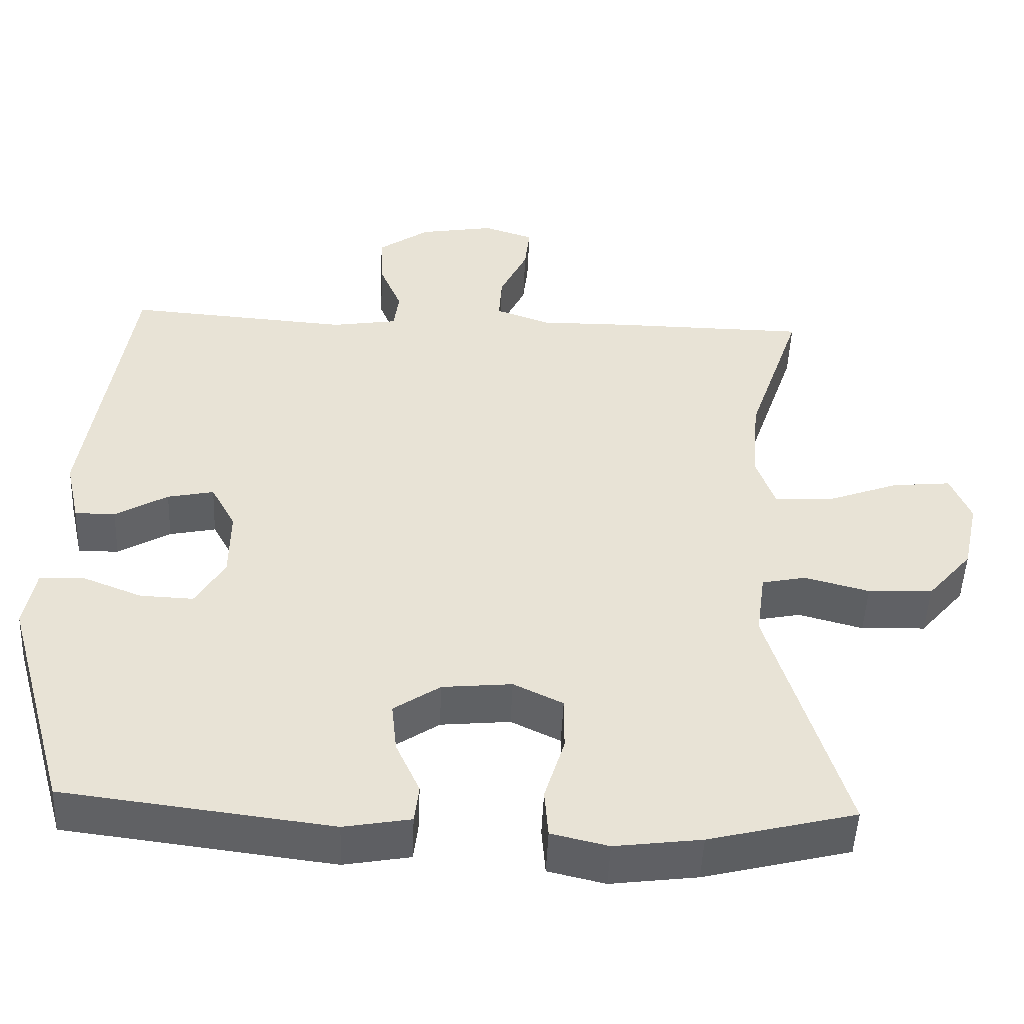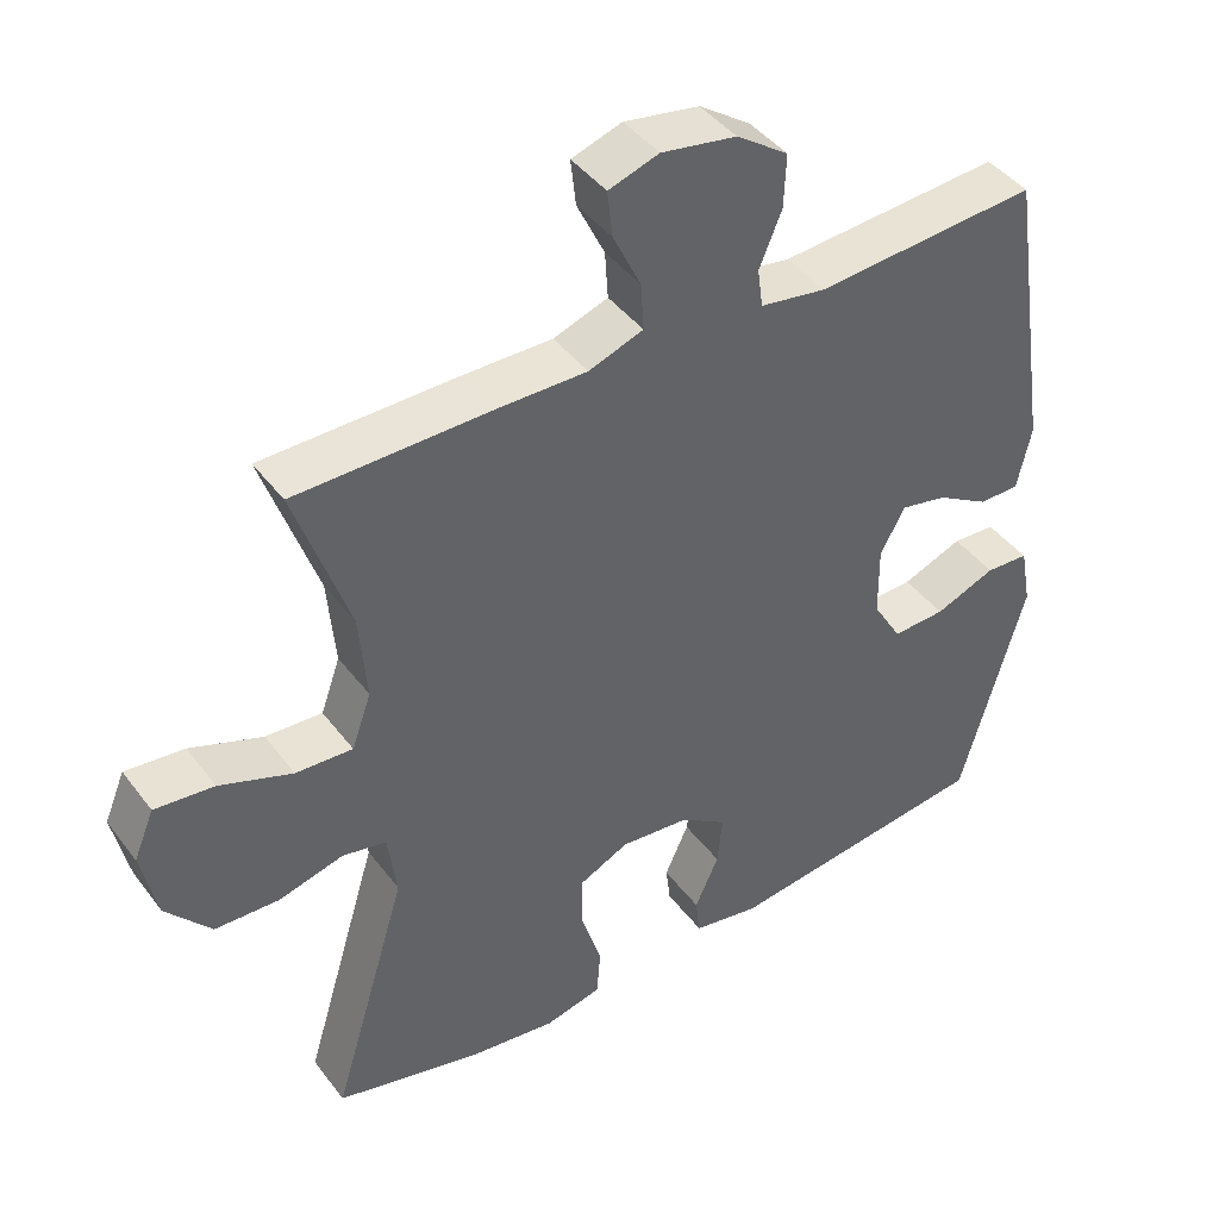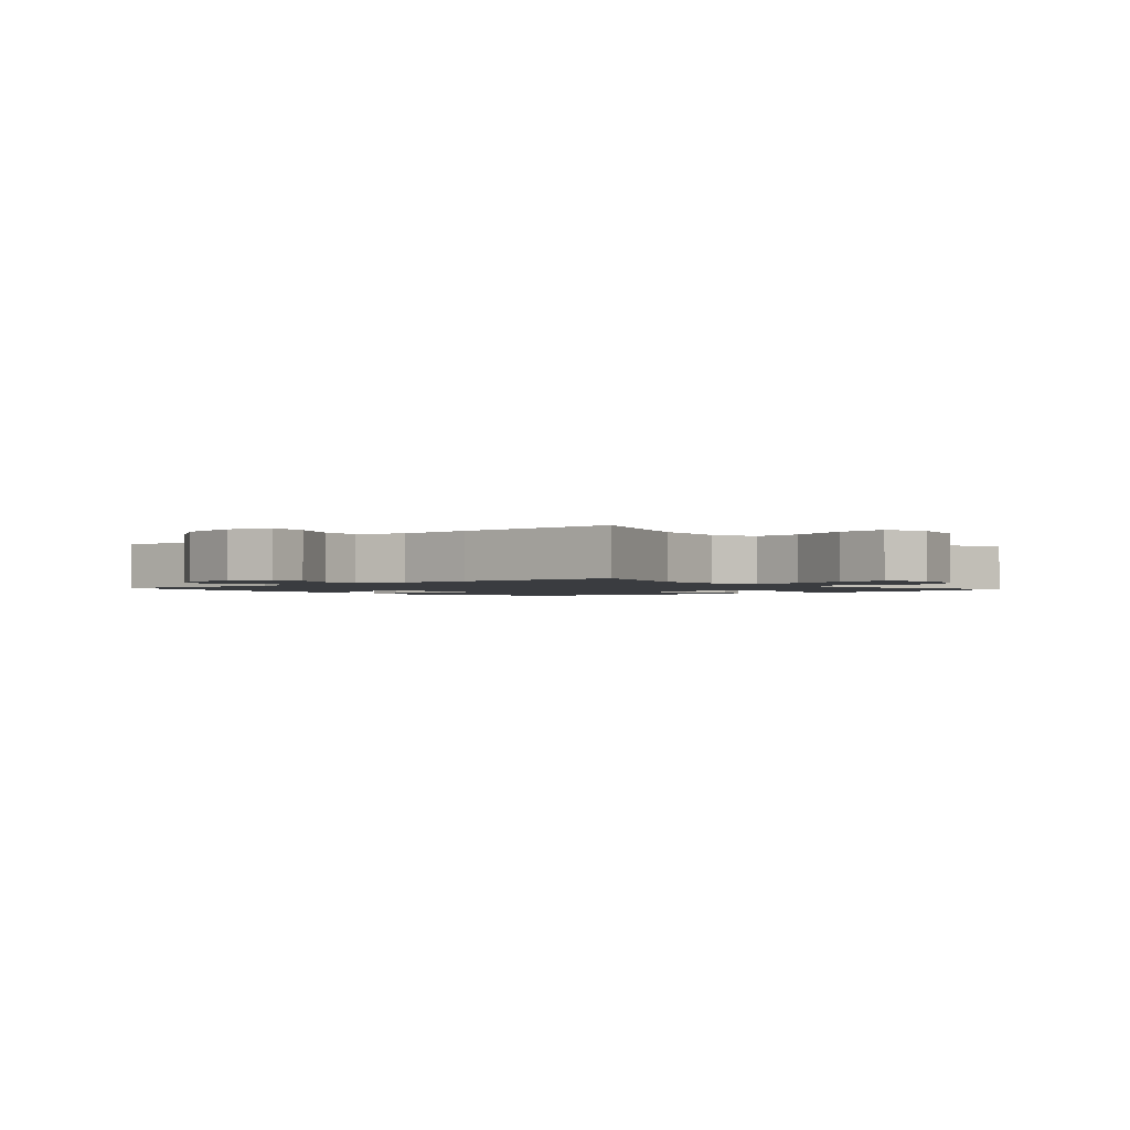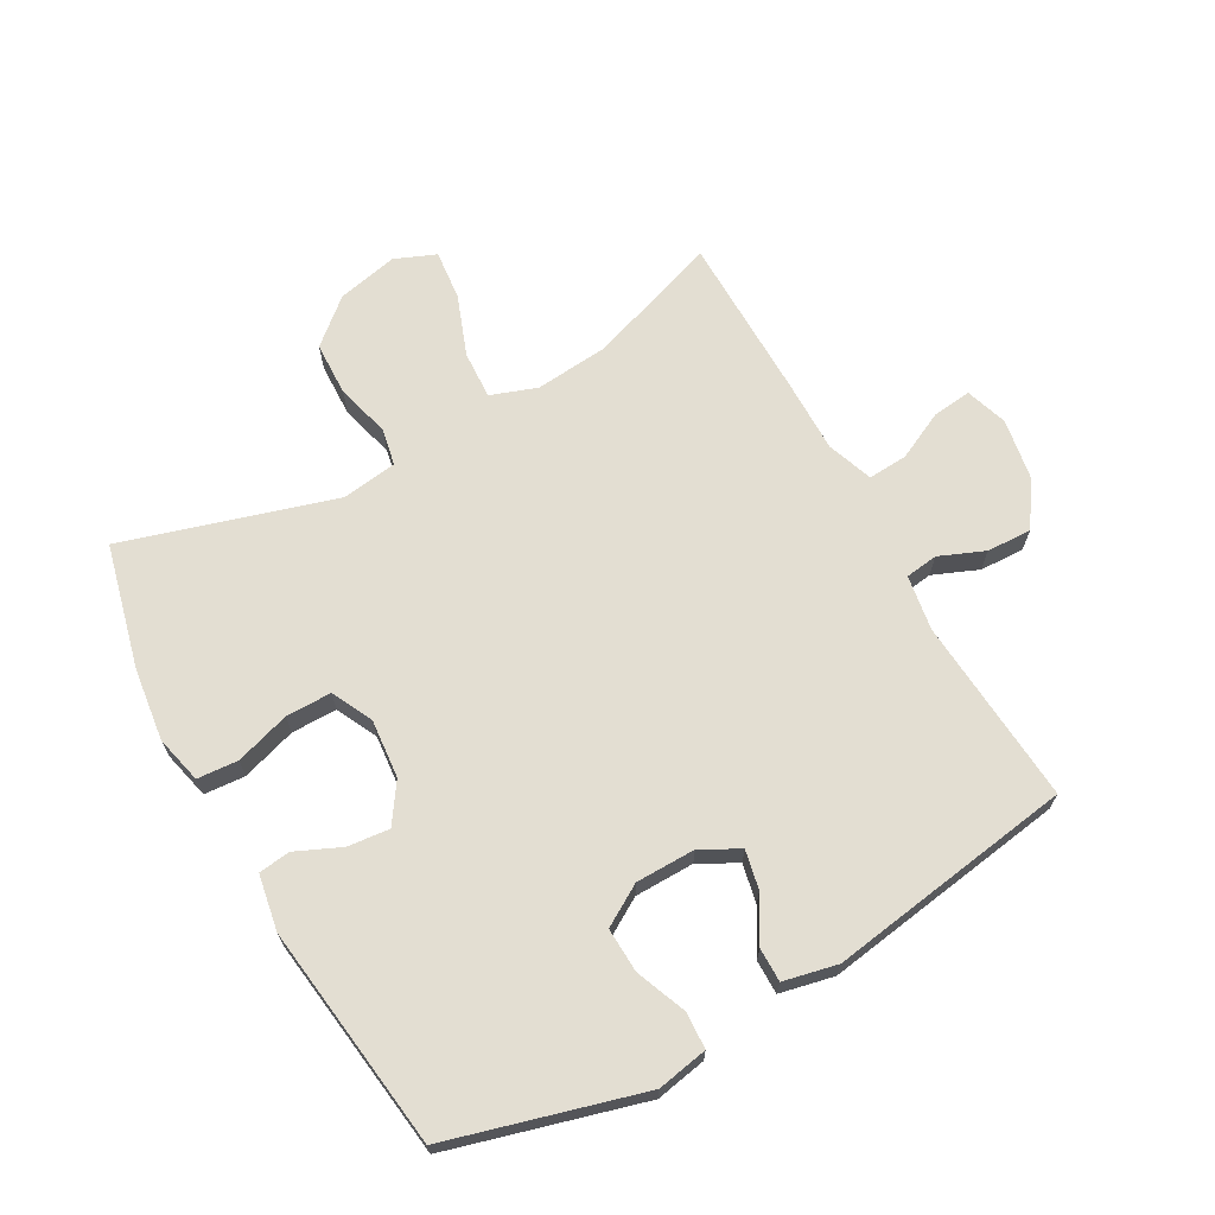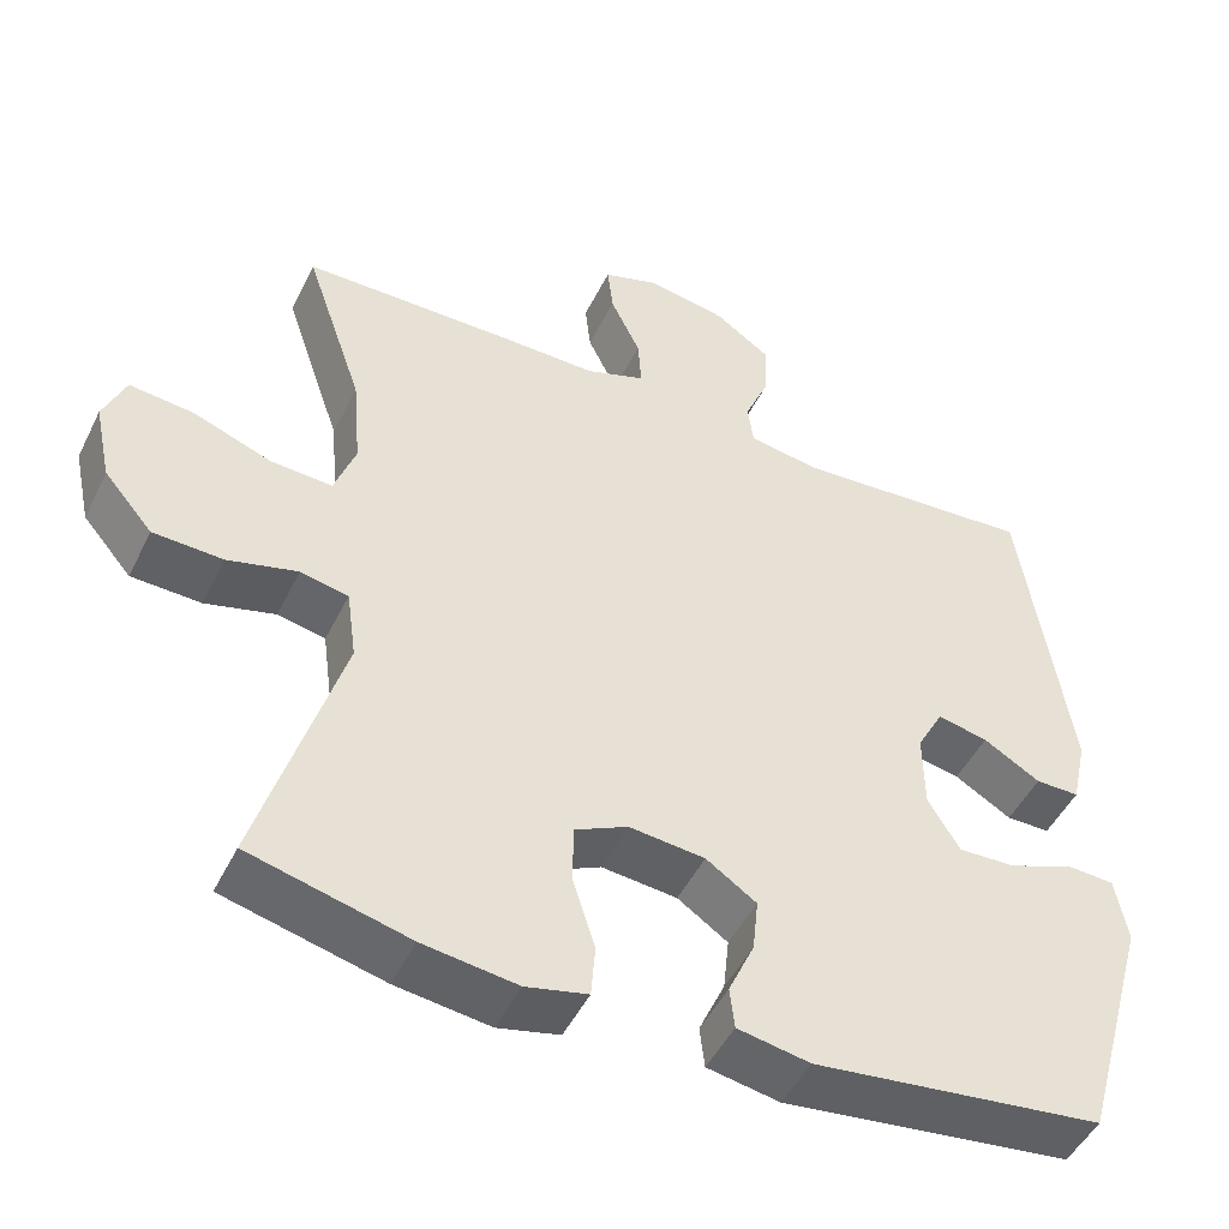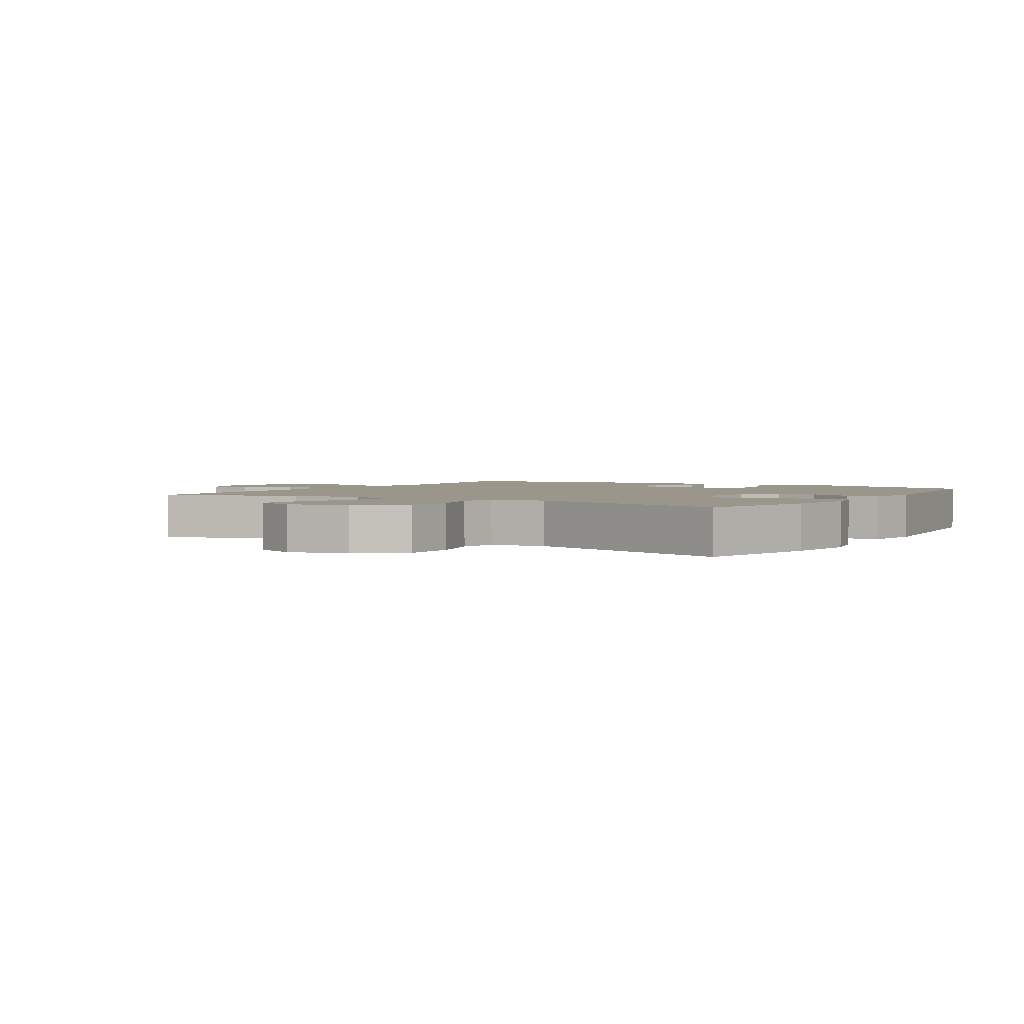
<metadata>
{"format":"obj","ext":"obj","renderer":"f3d","projection":"perspective","resolution":1024,"background":"white","views":[{"elev":-49.1,"azim":-2.4,"up":"+Z"},{"elev":42.8,"azim":146.0,"up":"+Z"},{"elev":-1.7,"azim":40.9,"up":"+Y"},{"elev":67.7,"azim":-119.3,"up":"+Y"},{"elev":-48.4,"azim":154.5,"up":"+Z"},{"elev":2.4,"azim":121.3,"up":"+Y"}]}
</metadata>
<code>
v 0.5 0.07 0.5
v 0.428 0.07 0.289
v 0.418 0.07 0.172
v 0.444 0.07 0.099
v 0.52 0.07 0.103
v 0.617 0.07 0.139
v 0.696 0.07 0.147
v 0.723 0.07 0.082
v 0.702 0.07 -0.015
v 0.642 0.07 -0.085
v 0.556 0.07 -0.088
v 0.47 0.07 -0.065
v 0.411 0.07 -0.077
v 0.399 0.07 -0.165
v 0.5 0.07 -0.5
v 0.304 0.07 -0.549
v 0.188 0.07 -0.564
v 0.112 0.07 -0.546
v 0.107 0.07 -0.481
v 0.134 0.07 -0.394
v 0.134 0.07 -0.321
v 0.068 0.07 -0.289
v -0.025 0.07 -0.298
v -0.087 0.07 -0.34
v -0.08 0.07 -0.407
v -0.048 0.07 -0.478
v -0.054 0.07 -0.529
v -0.143 0.07 -0.545
v -0.5 0.07 -0.5
v -0.586 0.07 -0.194
v -0.571 0.07 -0.113
v -0.513 0.07 -0.11
v -0.432 0.07 -0.142
v -0.361 0.07 -0.145
v -0.322 0.07 -0.08
v -0.321 0.07 0.015
v -0.354 0.07 0.076
v -0.416 0.07 0.063
v -0.486 0.07 0.022
v -0.54 0.07 0.022
v -0.559 0.07 0.108
v -0.5 0.07 0.5
v -0.203 0.07 0.478
v -0.115 0.07 0.492
v -0.108 0.07 0.544
v -0.138 0.07 0.616
v -0.141 0.07 0.687
v -0.072 0.07 0.735
v 0.028 0.07 0.752
v 0.095 0.07 0.73
v 0.088 0.07 0.668
v 0.051 0.07 0.591
v 0.047 0.07 0.528
v 0.12 0.07 0.502
v 0.238 0.07 0.503
v 0.5 0 0.5
v 0.428 0 0.289
v 0.418 0 0.172
v 0.444 0 0.099
v 0.52 0 0.103
v 0.617 0 0.139
v 0.696 0 0.147
v 0.723 0 0.082
v 0.702 0 -0.015
v 0.642 0 -0.085
v 0.556 0 -0.088
v 0.47 0 -0.065
v 0.411 0 -0.077
v 0.399 0 -0.165
v 0.5 0 -0.5
v 0.304 0 -0.549
v 0.188 0 -0.564
v 0.112 0 -0.546
v 0.107 0 -0.481
v 0.134 0 -0.394
v 0.134 0 -0.321
v 0.068 0 -0.289
v -0.025 0 -0.298
v -0.087 0 -0.34
v -0.08 0 -0.407
v -0.048 0 -0.478
v -0.054 0 -0.529
v -0.143 0 -0.545
v -0.5 0 -0.5
v -0.586 0 -0.194
v -0.571 0 -0.113
v -0.513 0 -0.11
v -0.432 0 -0.142
v -0.361 0 -0.145
v -0.322 0 -0.08
v -0.321 0 0.015
v -0.354 0 0.076
v -0.416 0 0.063
v -0.486 0 0.022
v -0.54 0 0.022
v -0.559 0 0.108
v -0.5 0 0.5
v -0.203 0 0.478
v -0.115 0 0.492
v -0.108 0 0.544
v -0.138 0 0.616
v -0.141 0 0.687
v -0.072 0 0.735
v 0.028 0 0.752
v 0.095 0 0.73
v 0.088 0 0.668
v 0.051 0 0.591
v 0.047 0 0.528
v 0.12 0 0.502
v 0.238 0 0.503
f 54 55 1 2
f 53 54 2 3
f 49 50 51 52
f 49 52 53
f 48 49 53
f 45 46 47 48
f 44 45 48 53
f 40 41 42 43
f 38 39 40 43
f 37 38 43 44
f 36 37 44 53
f 30 31 32 33
f 30 33 34
f 29 30 34
f 28 29 34 35
f 25 26 27 28
f 24 25 28 35
f 17 18 19 20
f 17 20 21
f 14 15 16 17
f 13 14 17 21
f 9 10 11 12
f 9 12 13
f 8 9 13
f 5 6 7 8
f 4 5 8 13
f 23 24 35 36
f 22 23 36 53
f 13 21 22 53
f 3 4 13 53
f 57 56 110 109
f 58 57 109 108
f 107 106 105 104
f 108 107 104
f 108 104 103
f 103 102 101 100
f 108 103 100 99
f 98 97 96 95
f 98 95 94 93
f 99 98 93 92
f 108 99 92 91
f 88 87 86 85
f 89 88 85
f 89 85 84
f 90 89 84 83
f 83 82 81 80
f 90 83 80 79
f 75 74 73 72
f 76 75 72
f 72 71 70 69
f 76 72 69 68
f 67 66 65 64
f 68 67 64
f 68 64 63
f 63 62 61 60
f 68 63 60 59
f 91 90 79 78
f 108 91 78 77
f 108 77 76 68
f 108 68 59 58
f 1 56 57 2
f 2 57 58 3
f 3 58 59 4
f 4 59 60 5
f 5 60 61 6
f 6 61 62 7
f 7 62 63 8
f 8 63 64 9
f 9 64 65 10
f 10 65 66 11
f 11 66 67 12
f 12 67 68 13
f 13 68 69 14
f 14 69 70 15
f 15 70 71 16
f 16 71 72 17
f 17 72 73 18
f 18 73 74 19
f 19 74 75 20
f 20 75 76 21
f 21 76 77 22
f 22 77 78 23
f 23 78 79 24
f 24 79 80 25
f 25 80 81 26
f 26 81 82 27
f 27 82 83 28
f 28 83 84 29
f 29 84 85 30
f 30 85 86 31
f 31 86 87 32
f 32 87 88 33
f 33 88 89 34
f 34 89 90 35
f 35 90 91 36
f 36 91 92 37
f 37 92 93 38
f 38 93 94 39
f 39 94 95 40
f 40 95 96 41
f 41 96 97 42
f 42 97 98 43
f 43 98 99 44
f 44 99 100 45
f 45 100 101 46
f 46 101 102 47
f 47 102 103 48
f 48 103 104 49
f 49 104 105 50
f 50 105 106 51
f 51 106 107 52
f 52 107 108 53
f 53 108 109 54
f 54 109 110 55
f 55 110 56 1

</code>
